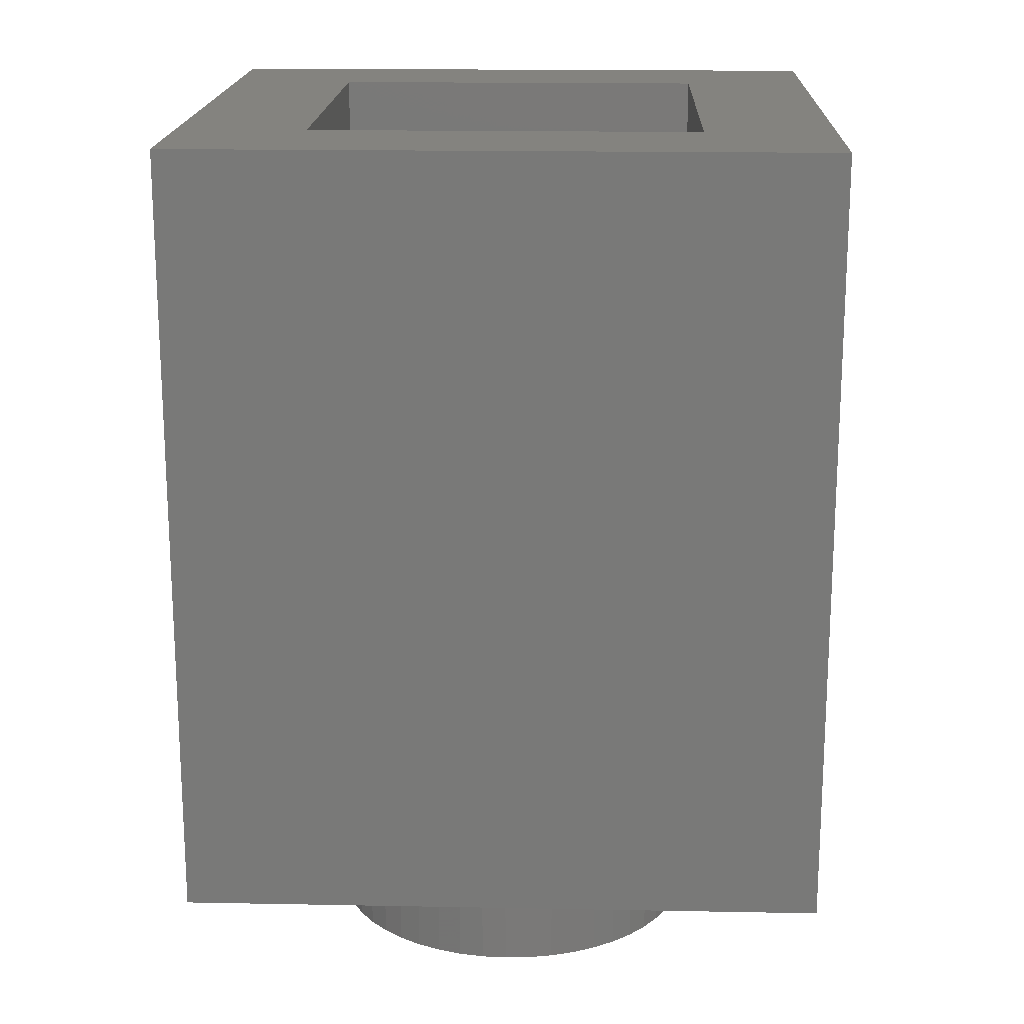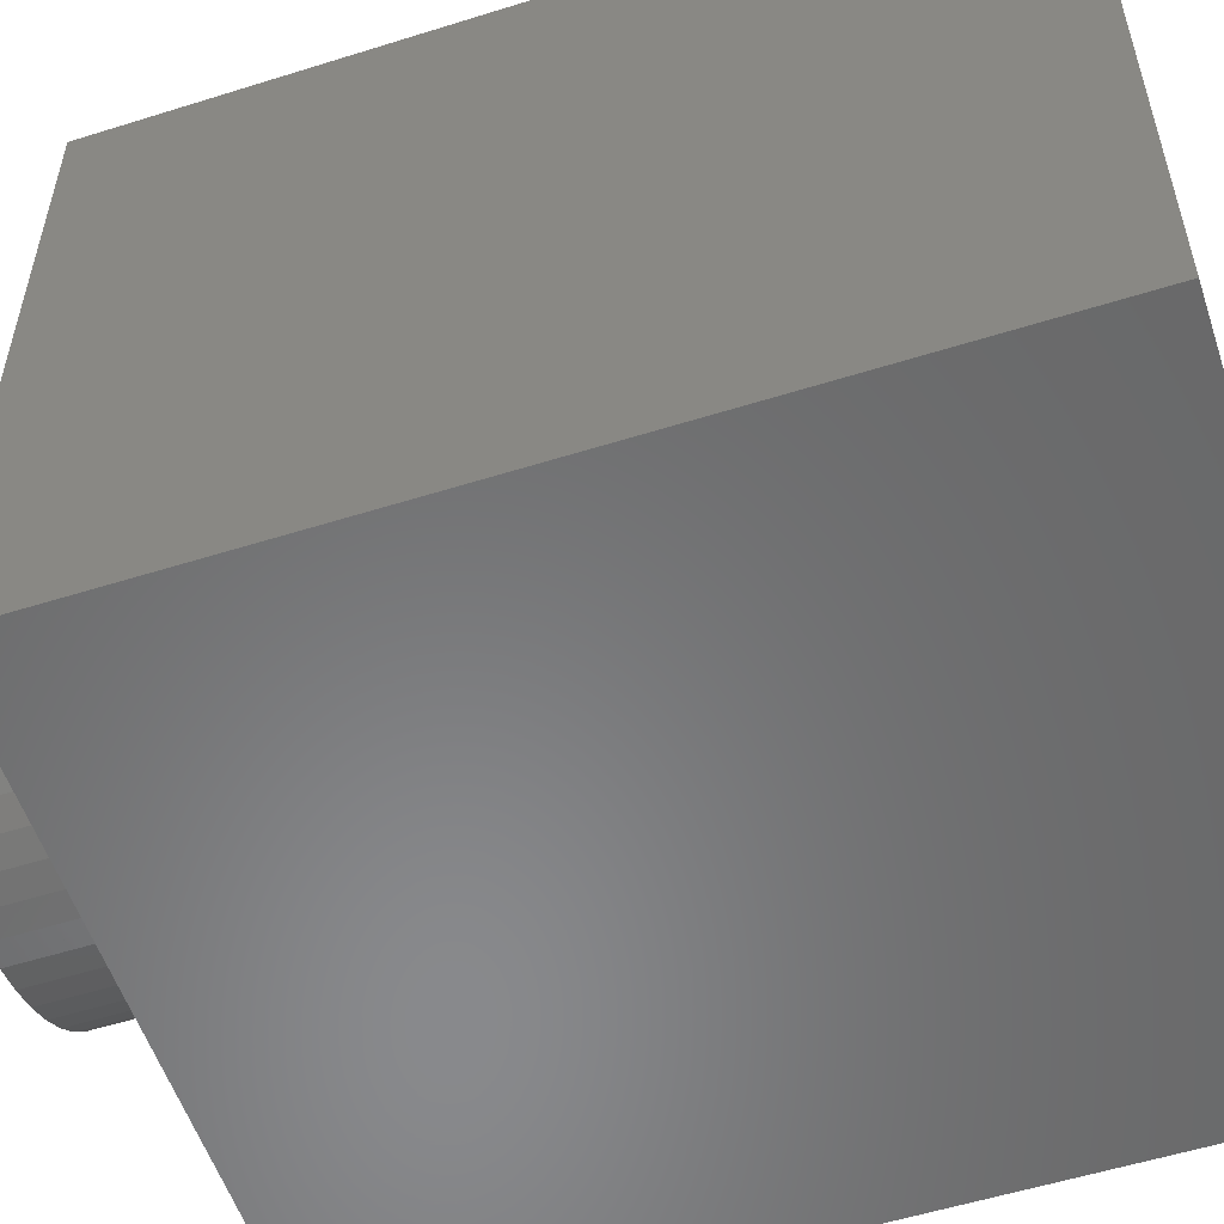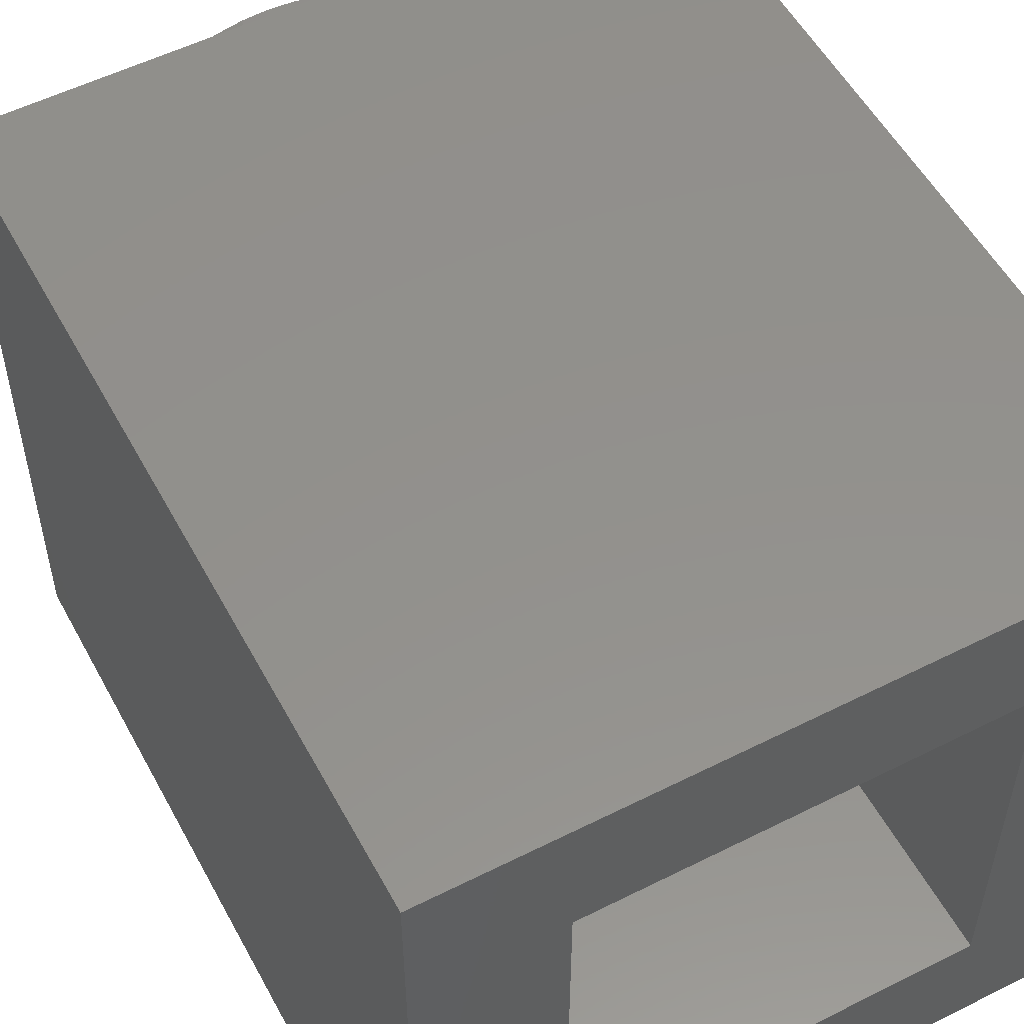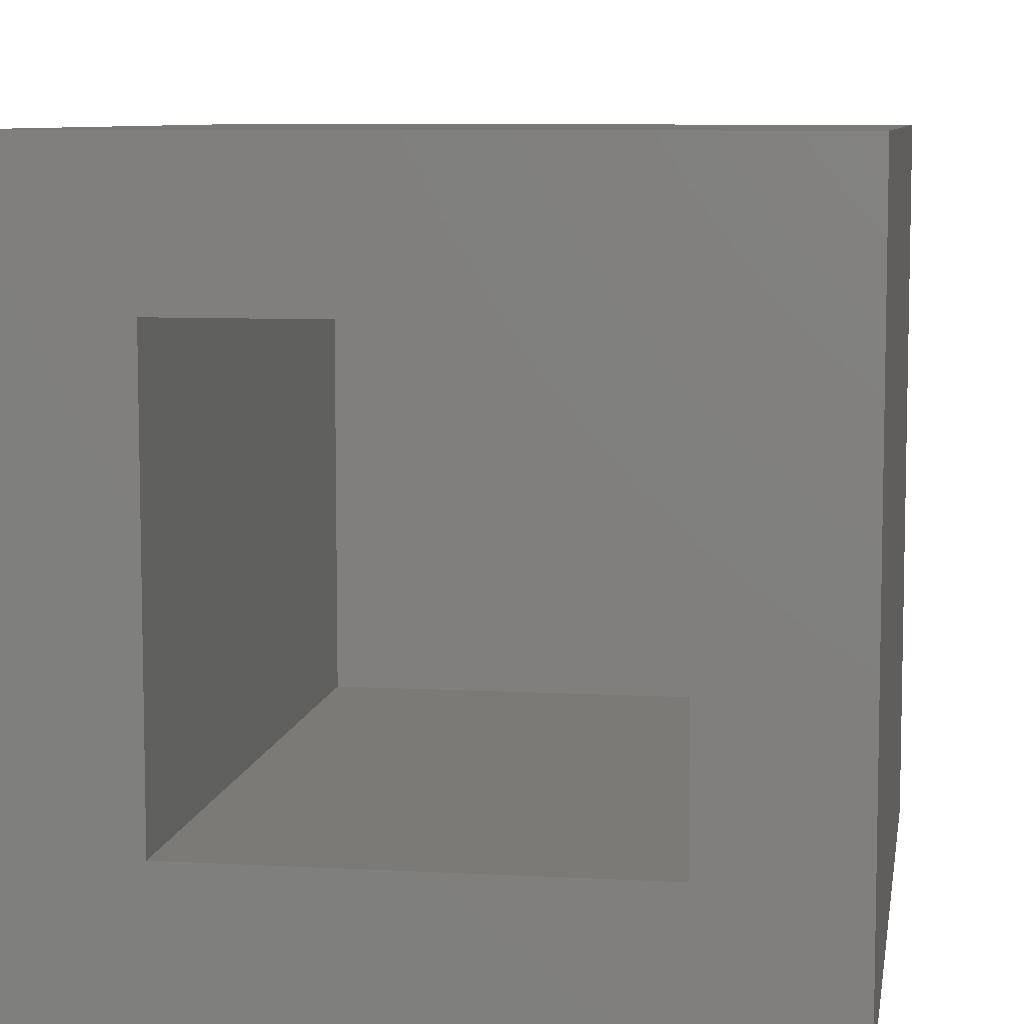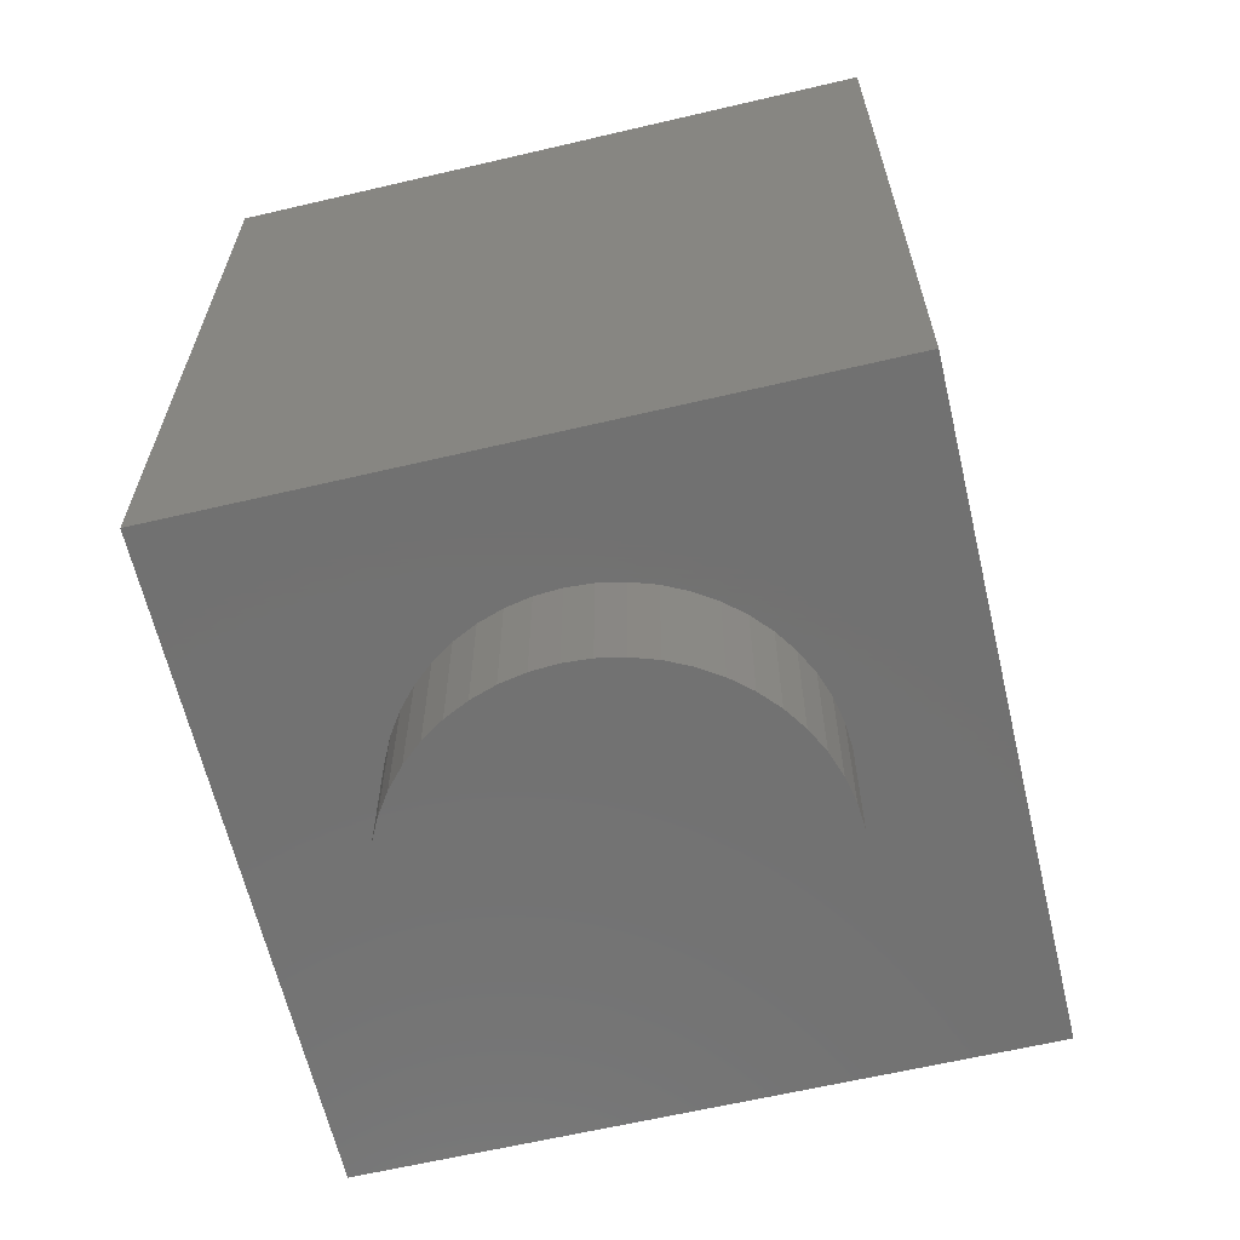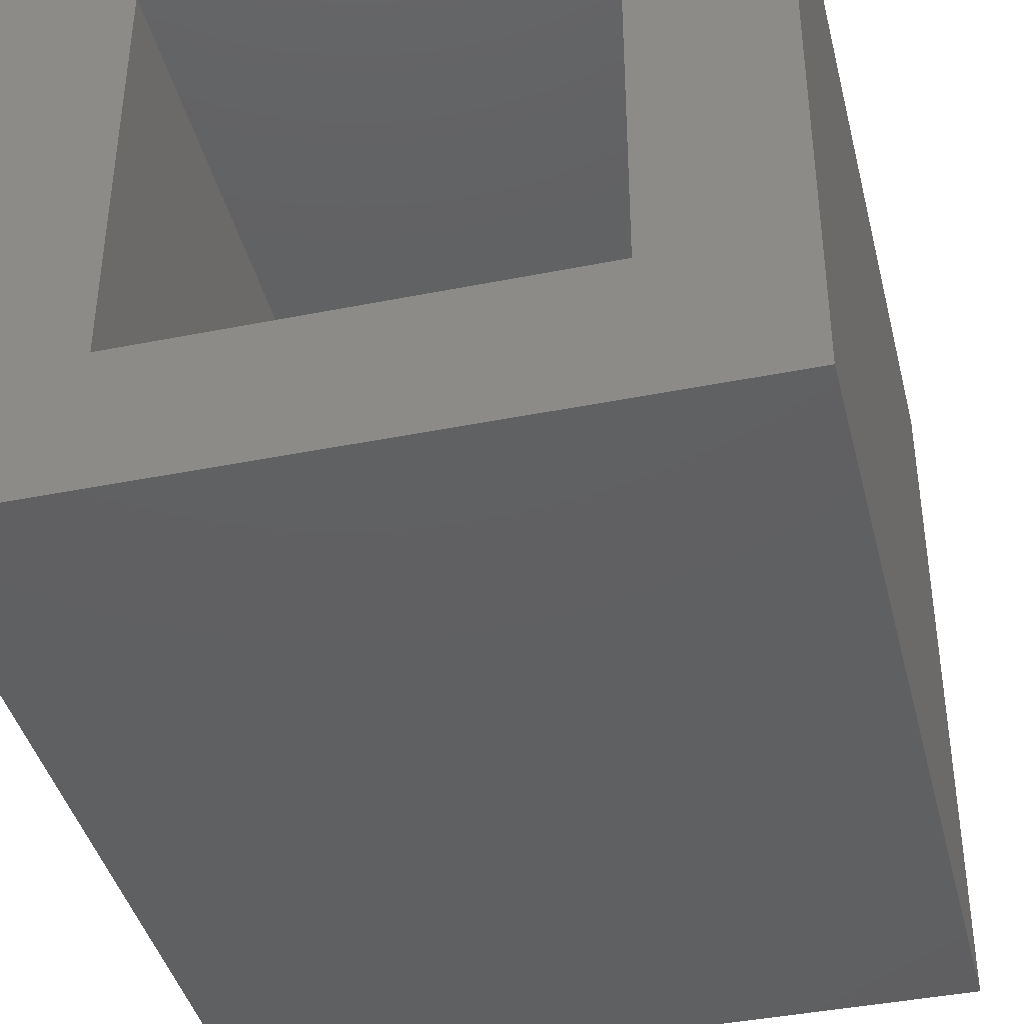
<metadata>
{"format":"stl","ext":"stl","renderer":"f3d","projection":"perspective","resolution":1024,"background":"white","views":[{"elev":17.8,"azim":92.1,"up":"+Y"},{"elev":-55.5,"azim":108.3,"up":"+Z"},{"elev":54.3,"azim":151.9,"up":"+Z"},{"elev":7.8,"azim":-171.2,"up":"+Z"},{"elev":-63.6,"azim":103.3,"up":"+Y"},{"elev":-41.0,"azim":-166.3,"up":"+Z"}]}
</metadata>
<code>
# stl→obj: 186 verts, 318 faces
v 0.3132 0 -2.379
v 0 -1.6 -2.4
v 0 0 -2.4
v 0.3132 -1.6 -2.379
v 0.6211 0 -2.318
v 0.6211 -1.6 -2.318
v 0.9185 0 -2.217
v 0.9185 -1.6 -2.217
v 1.2 0 -2.078
v 1.2 -1.6 -2.078
v 1.461 0 -1.904
v 1.461 -1.6 -1.904
v 1.697 0 -1.697
v 1.697 -1.6 -1.697
v 1.904 0 -1.461
v 1.904 -1.6 -1.461
v 2.078 0 -1.2
v 2.078 -1.6 -1.2
v 2.217 0 -0.9185
v 2.217 -1.6 -0.9185
v 2.318 0 -0.6211
v 2.318 -1.6 -0.6211
v 2.379 0 -0.3132
v 2.379 -1.6 -0.3132
v 2.4 0 0
v 2.4 -1.6 0
v 2.379 0 0.3132
v 2.379 -1.6 0.3132
v 2.318 0 0.6211
v 2.318 -1.6 0.6211
v 2.217 0 0.9185
v 2.217 -1.6 0.9185
v 2.078 0 1.2
v 2.078 -1.6 1.2
v 1.904 0 1.461
v 1.904 -1.6 1.461
v 1.697 0 1.697
v 1.697 -1.6 1.697
v 1.461 0 1.904
v 1.461 -1.6 1.904
v 1.2 0 2.078
v 1.2 -1.6 2.078
v 0.9185 0 2.217
v 0.9185 -1.6 2.217
v 0.6211 0 2.318
v 0.6211 -1.6 2.318
v 0.3132 0 2.379
v 0.3132 -1.6 2.379
v 0 0 2.4
v 0 -1.6 2.4
v -0.3132 0 2.379
v -0.3132 -1.6 2.379
v -0.6211 0 2.318
v -0.6211 -1.6 2.318
v -0.9185 0 2.217
v -0.9185 -1.6 2.217
v -1.2 0 2.078
v -1.2 -1.6 2.078
v -1.461 0 1.904
v -1.461 -1.6 1.904
v -1.697 0 1.697
v -1.697 -1.6 1.697
v -1.904 0 1.461
v -1.904 -1.6 1.461
v -2.078 0 1.2
v -2.078 -1.6 1.2
v -2.217 0 0.9185
v -2.217 -1.6 0.9185
v -2.318 0 0.6211
v -2.318 -1.6 0.6211
v -2.379 0 0.3132
v -2.379 -1.6 0.3132
v -2.4 0 0
v -2.4 -1.6 0
v -2.379 0 -0.3132
v -2.379 -1.6 -0.3132
v -2.318 0 -0.6211
v -2.318 -1.6 -0.6211
v -2.217 0 -0.9185
v -2.217 -1.6 -0.9185
v -2.078 0 -1.2
v -2.078 -1.6 -1.2
v -1.904 0 -1.461
v -1.904 -1.6 -1.461
v -1.697 0 -1.697
v -1.697 -1.6 -1.697
v -1.461 0 -1.904
v -1.461 -1.6 -1.904
v -1.2 0 -2.078
v -1.2 -1.6 -2.078
v -0.9185 0 -2.217
v -0.9185 -1.6 -2.217
v -0.6211 0 -2.318
v -0.6211 -1.6 -2.318
v -0.3132 0 -2.379
v -0.3132 -1.6 -2.379
v 0 -1.6 0
v -4 0 4
v -4 0 -4
v 4 0 -4
v 4 0 4
v 4 9.6 4
v -4 9.6 4
v 4 9.6 -4
v -4 9.6 -4
v 2.4 1.6 2.4
v -2.4 1.6 -2.4
v -2.4 1.6 2.4
v 2.4 1.6 -2.4
v -2.4 9.6 2.4
v 2.4 9.6 2.4
v 2.4 9.6 -2.4
v -2.4 9.6 -2.4
v -2.532 7.752 -4
v -2.78 7.708 -4
v -2.532 1.728 -4
v 2.532 1.728 -4
v 3.216 7.056 -4
v 3.164 7.348 -4
v 3.004 7.576 -4
v -3.22 7.056 -4
v -3.168 7.348 -4
v -3.004 7.576 -4
v 2.78 7.708 -4
v 2.532 7.752 -4
v 3.216 2.424 -4
v -3.22 2.424 -4
v 3.164 2.132 -4
v -3.168 2.132 -4
v -3.004 1.9 -4
v 3.004 1.9 -4
v 2.78 1.772 -4
v -2.78 1.772 -4
v 1.796 6.008 -4
v 0.916 5.912 -4
v 0.448 6.18 -4
v 2.324 3.6 -4
v 2.48 3.676 -4
v -1.2 4.212 -4
v -1.284 4.968 -4
v -1.076 4.864 -4
v -1.016 4.372 -4
v -2.456 5.232 -4
v -2.528 4.876 -4
v -2.28 5.528 -4
v -1.596 6.072 -4
v -0.06 6.32 -4
v 2.48 6.076 -4
v 2.512 5.94 -4
v 2.324 6.152 -4
v -2.052 5.776 -4
v -0.58 6.344 -4
v 2.08 6.144 -4
v 1.3 5.48 -4
v 1.084 5.76 -4
v 1.568 5.816 -4
v -1.1 6.26 -4
v 1.568 3.936 -4
v 1.084 3.992 -4
v 1.3 4.272 -4
v 0.916 3.84 -4
v 1.796 3.744 -4
v 0.448 3.572 -4
v 2.08 3.608 -4
v -0.06 3.432 -4
v -2.456 4.52 -4
v -1.596 3.68 -4
v -1.1 3.492 -4
v -0.58 3.408 -4
v 2.512 3.812 -4
v 2.012 5.032 -4
v 2.08 5.312 -4
v 2.192 5.512 -4
v 2.012 4.72 -4
v 2.436 5.788 -4
v 2.436 3.964 -4
v 2.192 4.24 -4
v -2.28 4.224 -4
v -2.052 3.976 -4
v 2.08 4.44 -4
v -0.96 4.636 -4
v -1.428 4.188 -4
v -1.512 4.94 -4
v -1.636 4.296 -4
v -1.7 4.784 -4
v -1.756 4.52 -4
f 1 2 3
f 2 1 4
f 5 4 1
f 4 5 6
f 7 6 5
f 6 7 8
f 9 8 7
f 8 9 10
f 11 10 9
f 10 11 12
f 13 12 11
f 12 13 14
f 15 14 13
f 14 15 16
f 17 16 15
f 16 17 18
f 19 18 17
f 18 19 20
f 21 20 19
f 20 21 22
f 23 22 21
f 22 23 24
f 25 24 23
f 24 25 26
f 27 26 25
f 26 27 28
f 29 28 27
f 28 29 30
f 31 30 29
f 30 31 32
f 33 32 31
f 32 33 34
f 35 34 33
f 34 35 36
f 37 36 35
f 36 37 38
f 39 38 37
f 38 39 40
f 41 40 39
f 40 41 42
f 43 42 41
f 42 43 44
f 45 44 43
f 44 45 46
f 47 46 45
f 46 47 48
f 49 48 47
f 48 49 50
f 51 50 49
f 50 51 52
f 53 52 51
f 52 53 54
f 55 54 53
f 54 55 56
f 57 56 55
f 56 57 58
f 59 58 57
f 58 59 60
f 61 60 59
f 60 61 62
f 63 62 61
f 62 63 64
f 65 64 63
f 64 65 66
f 67 66 65
f 66 67 68
f 69 68 67
f 68 69 70
f 71 70 69
f 70 71 72
f 73 72 71
f 72 73 74
f 75 74 73
f 74 75 76
f 77 76 75
f 76 77 78
f 79 78 77
f 78 79 80
f 81 80 79
f 80 81 82
f 83 82 81
f 82 83 84
f 85 84 83
f 84 85 86
f 87 86 85
f 86 87 88
f 89 88 87
f 88 89 90
f 91 90 89
f 90 91 92
f 93 92 91
f 92 93 94
f 95 94 93
f 94 95 96
f 3 96 95
f 96 3 2
f 97 2 4
f 97 4 6
f 97 6 8
f 97 8 10
f 97 10 12
f 97 12 14
f 97 14 16
f 97 16 18
f 97 18 20
f 97 20 22
f 97 22 24
f 97 24 26
f 97 26 28
f 97 28 30
f 97 30 32
f 97 32 34
f 97 34 36
f 97 36 38
f 97 38 40
f 97 40 42
f 97 42 44
f 97 44 46
f 97 46 48
f 97 48 50
f 97 50 52
f 97 52 54
f 97 54 56
f 97 56 58
f 97 58 60
f 97 60 62
f 97 62 64
f 97 64 66
f 97 66 68
f 97 68 70
f 97 70 72
f 97 72 74
f 97 74 76
f 97 76 78
f 97 78 80
f 97 80 82
f 97 82 84
f 97 84 86
f 97 86 88
f 97 88 90
f 97 90 92
f 97 92 94
f 97 94 96
f 97 96 2
f 98 99 100
f 100 101 98
f 98 101 102
f 102 103 98
f 101 100 104
f 104 102 101
f 99 98 103
f 103 105 99
f 106 107 108
f 107 106 109
f 106 110 111
f 110 106 108
f 109 111 112
f 111 109 106
f 107 112 113
f 112 107 109
f 108 113 110
f 113 108 107
f 113 112 104
f 104 105 113
f 104 112 111
f 111 102 104
f 111 110 103
f 103 102 111
f 103 110 113
f 113 105 103
f 105 114 115
f 99 116 117
f 117 100 99
f 118 119 104
f 119 120 104
f 121 105 122
f 122 105 123
f 120 124 104
f 104 124 125
f 125 105 104
f 115 123 105
f 105 125 114
f 100 126 118
f 118 104 100
f 99 105 121
f 121 127 99
f 126 100 128
f 127 129 99
f 129 130 99
f 128 100 131
f 131 100 132
f 130 133 99
f 133 116 99
f 100 117 132
f 134 135 136
f 136 125 134
f 137 138 126
f 126 117 137
f 139 140 141
f 141 142 139
f 121 143 144
f 144 127 121
f 115 121 122
f 122 123 115
f 145 143 121
f 121 115 114
f 114 146 121
f 147 114 125
f 125 136 147
f 118 125 124
f 124 119 118
f 124 120 119
f 148 118 149
f 118 148 150
f 150 125 118
f 121 151 145
f 121 146 151
f 147 152 114
f 134 125 153
f 150 153 125
f 154 155 156
f 146 114 157
f 157 114 152
f 135 134 156
f 156 155 135
f 158 159 160
f 161 159 158
f 158 162 161
f 163 161 162
f 162 117 163
f 117 162 164
f 137 117 164
f 165 163 117
f 117 116 165
f 127 144 166
f 129 127 133
f 133 130 129
f 116 133 127
f 127 167 116
f 116 168 169
f 128 131 132
f 132 126 128
f 132 117 126
f 170 149 118
f 118 126 170
f 171 172 173
f 173 174 171
f 173 175 176
f 176 177 173
f 175 149 170
f 170 176 175
f 116 169 165
f 127 166 178
f 127 178 179
f 167 168 116
f 177 180 174
f 174 173 177
f 179 167 127
f 126 138 170
f 141 181 142
f 140 139 182
f 182 183 140
f 183 182 184
f 184 185 183
f 186 185 184
f 154 171 174
f 174 181 154
f 160 174 180
f 180 158 160
f 185 166 144
f 144 143 185
f 185 143 145
f 145 183 185
f 183 145 151
f 151 146 183
f 146 157 140
f 140 183 146
f 141 157 152
f 152 147 141
f 140 157 141
f 141 147 136
f 136 181 141
f 181 136 135
f 135 155 181
f 154 181 155
f 172 154 156
f 156 173 172
f 173 156 134
f 134 153 173
f 153 150 175
f 175 173 153
f 150 148 149
f 149 175 150
f 166 185 186
f 186 178 166
f 171 154 172
f 179 178 186
f 186 184 179
f 167 179 184
f 184 182 167
f 169 168 142
f 142 165 169
f 139 168 167
f 167 182 139
f 163 165 181
f 181 161 163
f 159 161 181
f 181 160 159
f 177 162 158
f 158 180 177
f 181 165 142
f 139 142 168
f 164 162 177
f 177 176 164
f 170 138 137
f 137 176 170
f 176 137 164
f 181 174 160

</code>
